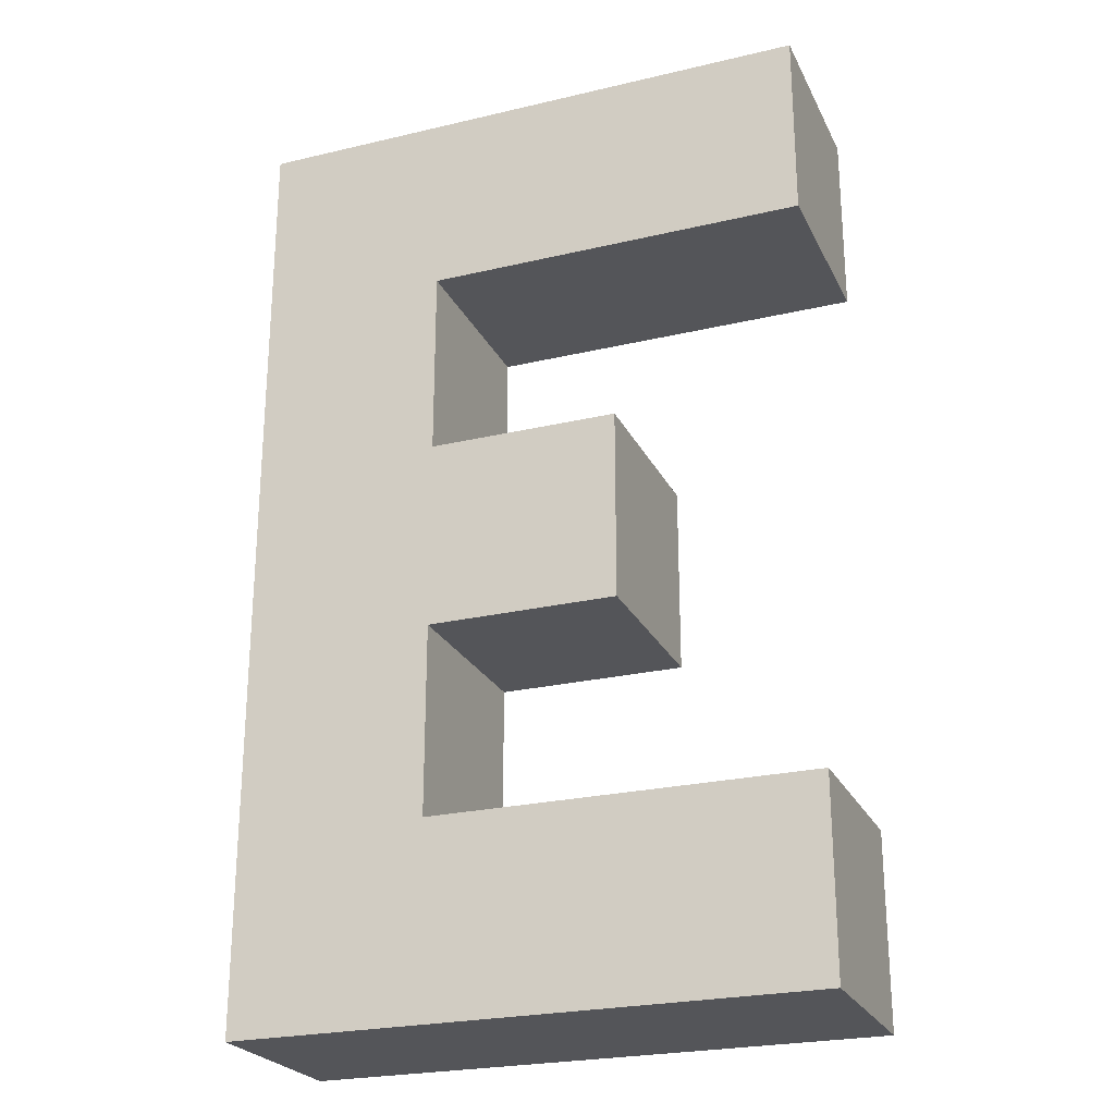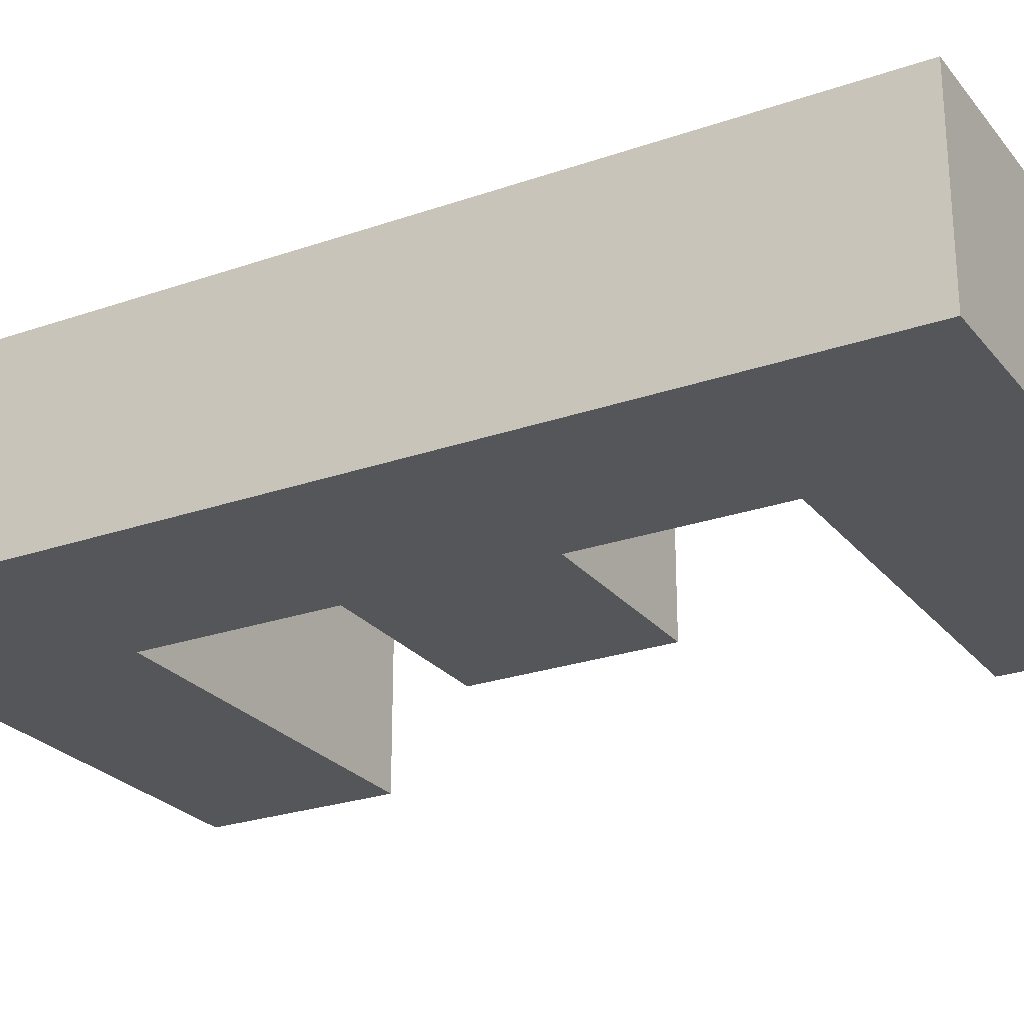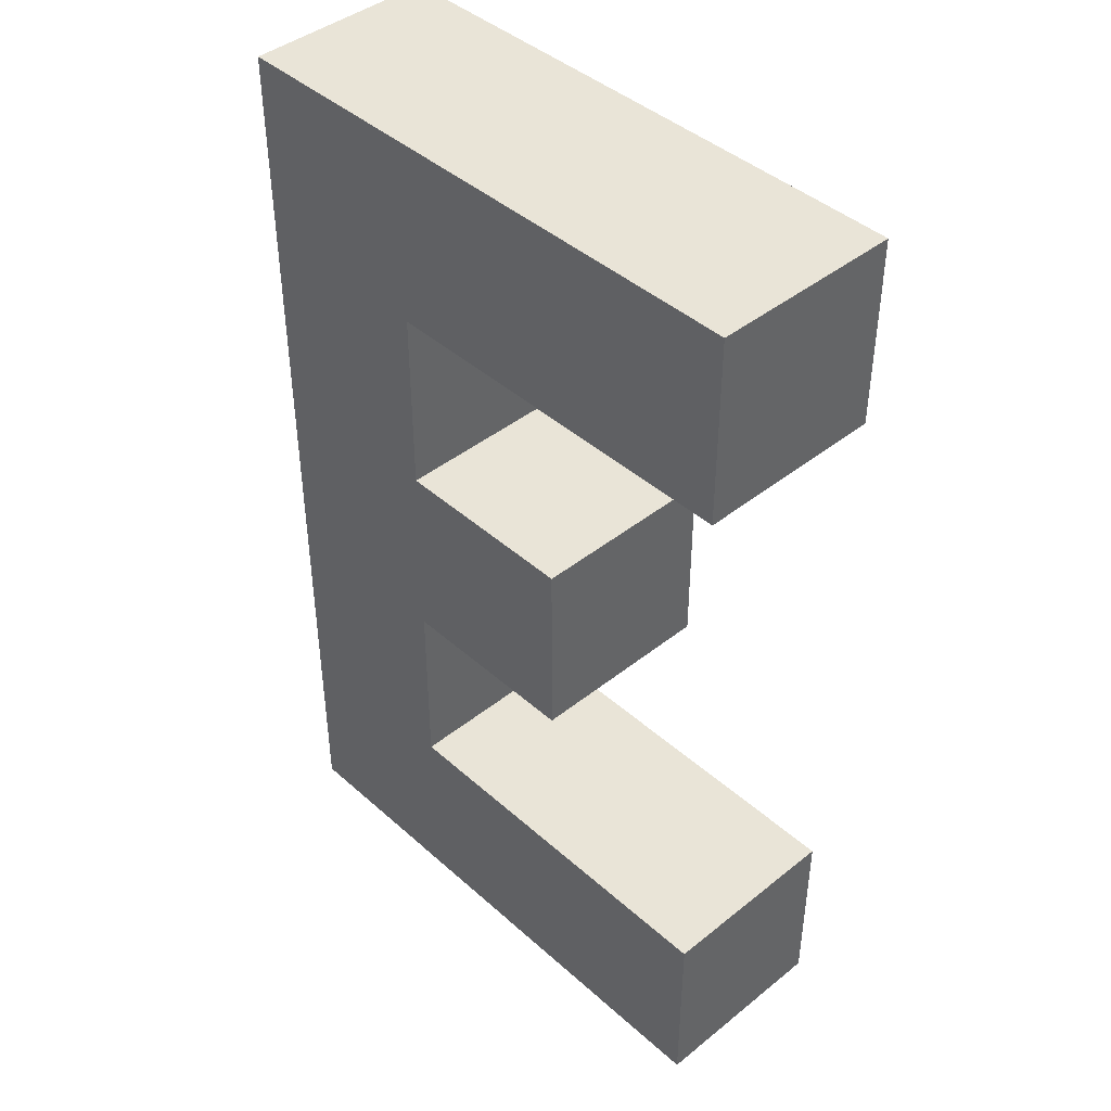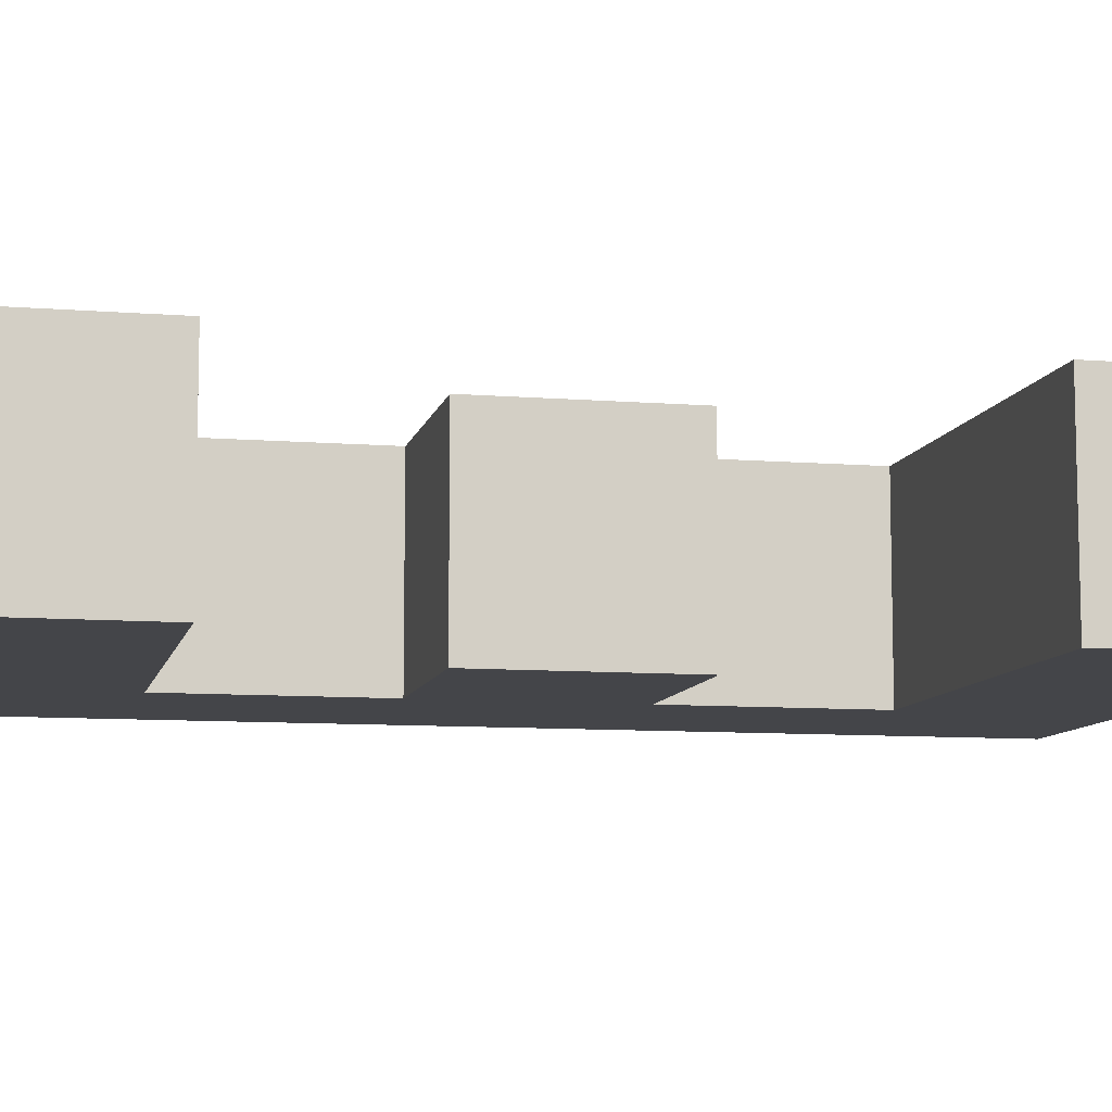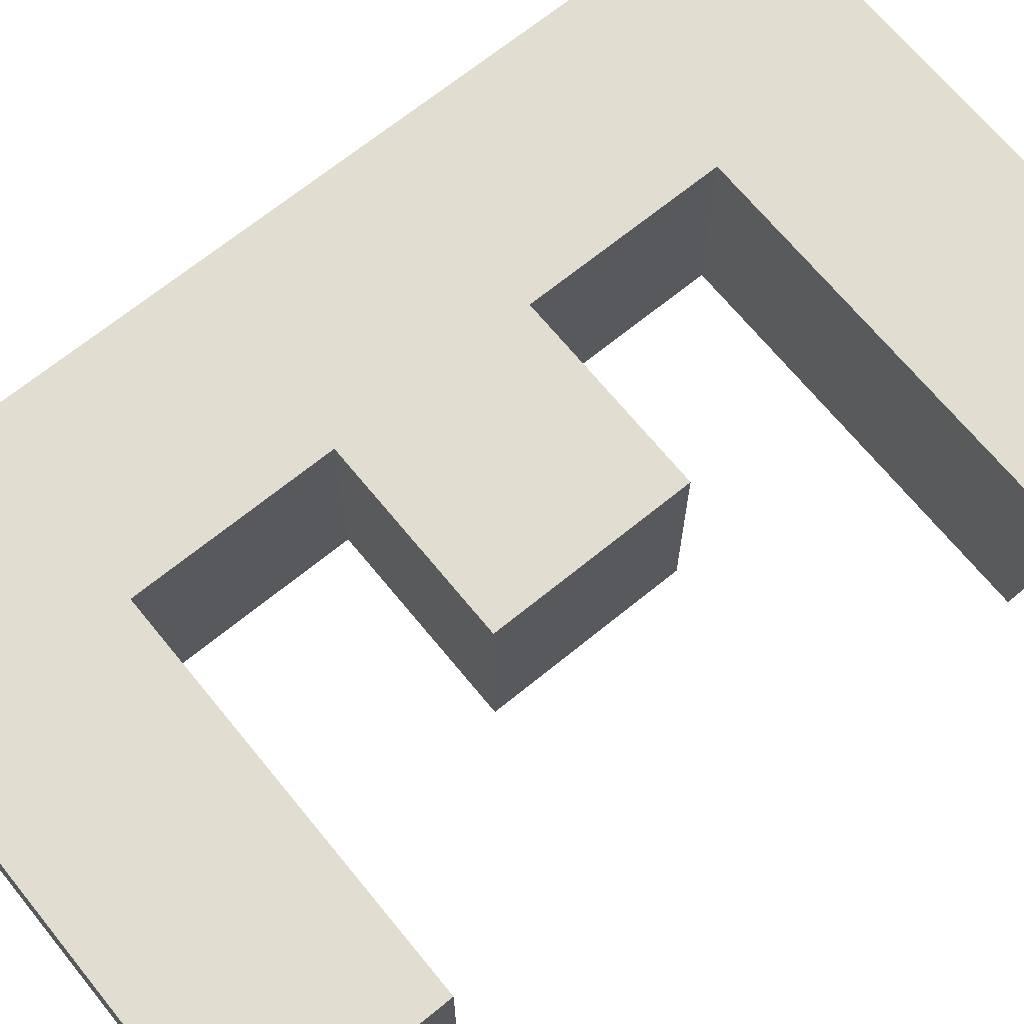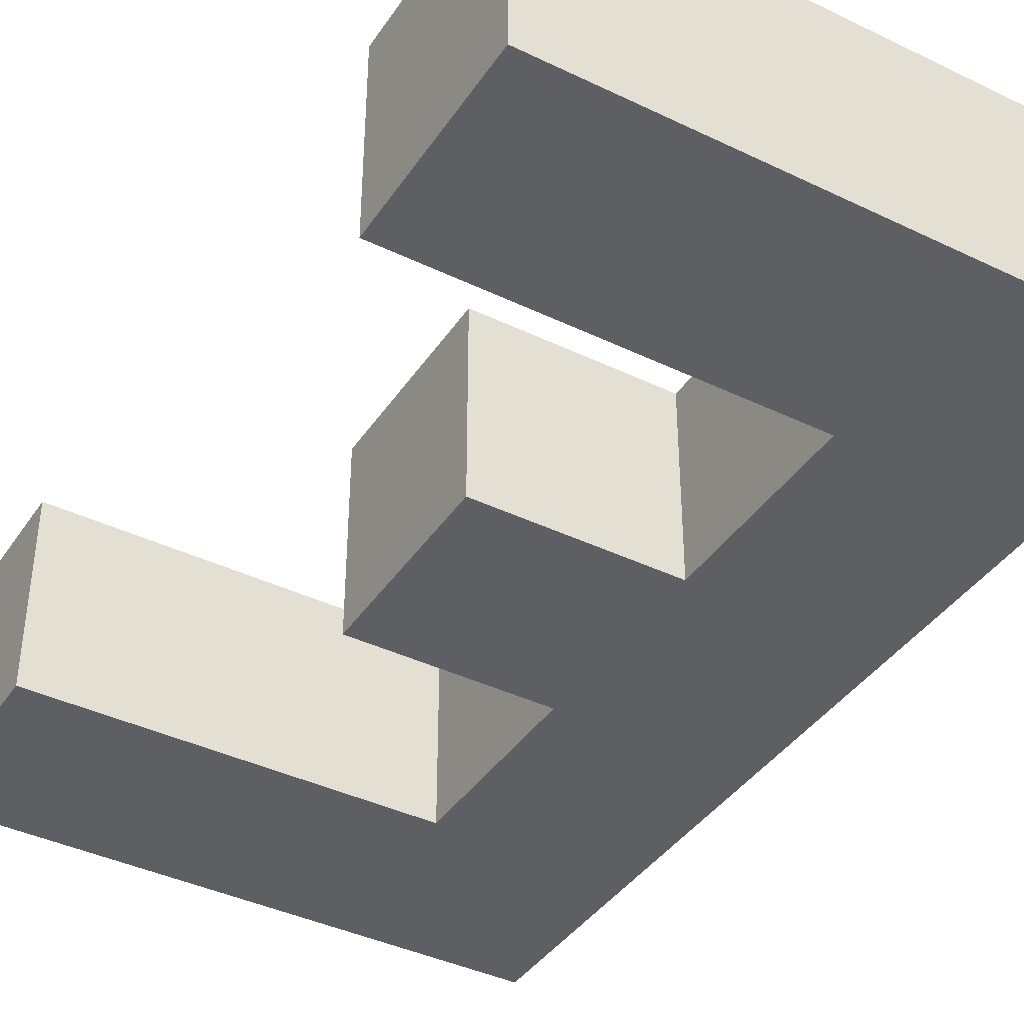
<metadata>
{"format":"obj","ext":"obj","renderer":"f3d","projection":"perspective","resolution":1024,"background":"white","views":[{"elev":-24.6,"azim":-158.9,"up":"+Z"},{"elev":-25.3,"azim":119.4,"up":"+Y"},{"elev":42.8,"azim":-133.5,"up":"+Z"},{"elev":-9.1,"azim":-102.1,"up":"+Y"},{"elev":68.4,"azim":-129.2,"up":"+Y"},{"elev":-40.1,"azim":-30.7,"up":"+Y"}]}
</metadata>
<code>
v -9 0 10
v -9 0 9
v -9 0 6
v -9 0 5
v -9 1 10
v -9 1 9
v -9 1 6
v -9 1 5
v -8 0 8
v -8 0 7
v -8 1 8
v -8 1 7
v -7 0 9
v -7 0 8
v -7 0 7
v -7 0 6
v -7 1 9
v -7 1 8
v -7 1 7
v -7 1 6
v -6 0 10
v -6 0 5
v -6 1 10
v -6 1 5
v -9 0 10
v -9 1 10
v -6 0 10
v -6 1 10
v -8 0 8
v -8 1 8
v -7 0 8
v -7 1 8
v -9 0 6
v -9 1 6
v -7 0 6
v -7 1 6
v -9 0 9
v -9 1 9
v -7 0 9
v -7 1 9
v -8 0 7
v -8 1 7
v -7 0 7
v -7 1 7
v -9 0 5
v -9 1 5
v -6 0 5
v -6 1 5
v -9 0 10
v -6 0 10
v -9 0 9
v -7 0 9
v -8 0 8
v -7 0 8
v -8 0 7
v -7 0 7
v -9 0 6
v -7 0 6
v -9 0 5
v -6 0 5
v -9 1 10
v -6 1 10
v -9 1 9
v -7 1 9
v -8 1 8
v -7 1 8
v -8 1 7
v -7 1 7
v -9 1 6
v -7 1 6
v -9 1 5
v -6 1 5
f 5 2 1
f 6 2 5
f 7 4 3
f 8 4 7
f 11 10 9
f 12 10 11
f 17 14 13
f 18 14 17
f 19 16 15
f 20 16 19
f 21 22 23
f 23 22 24
f 27 26 25
f 28 26 27
f 31 30 29
f 32 30 31
f 35 34 33
f 36 34 35
f 37 38 39
f 39 38 40
f 41 42 43
f 43 42 44
f 45 46 47
f 47 46 48
f 51 50 49
f 52 50 51
f 54 50 52
f 55 54 53
f 56 50 54
f 56 54 55
f 58 50 56
f 59 58 57
f 60 50 58
f 60 58 59
f 61 62 63
f 63 62 64
f 64 62 66
f 65 66 67
f 66 62 68
f 67 66 68
f 68 62 70
f 69 70 71
f 70 62 72
f 71 70 72

</code>
